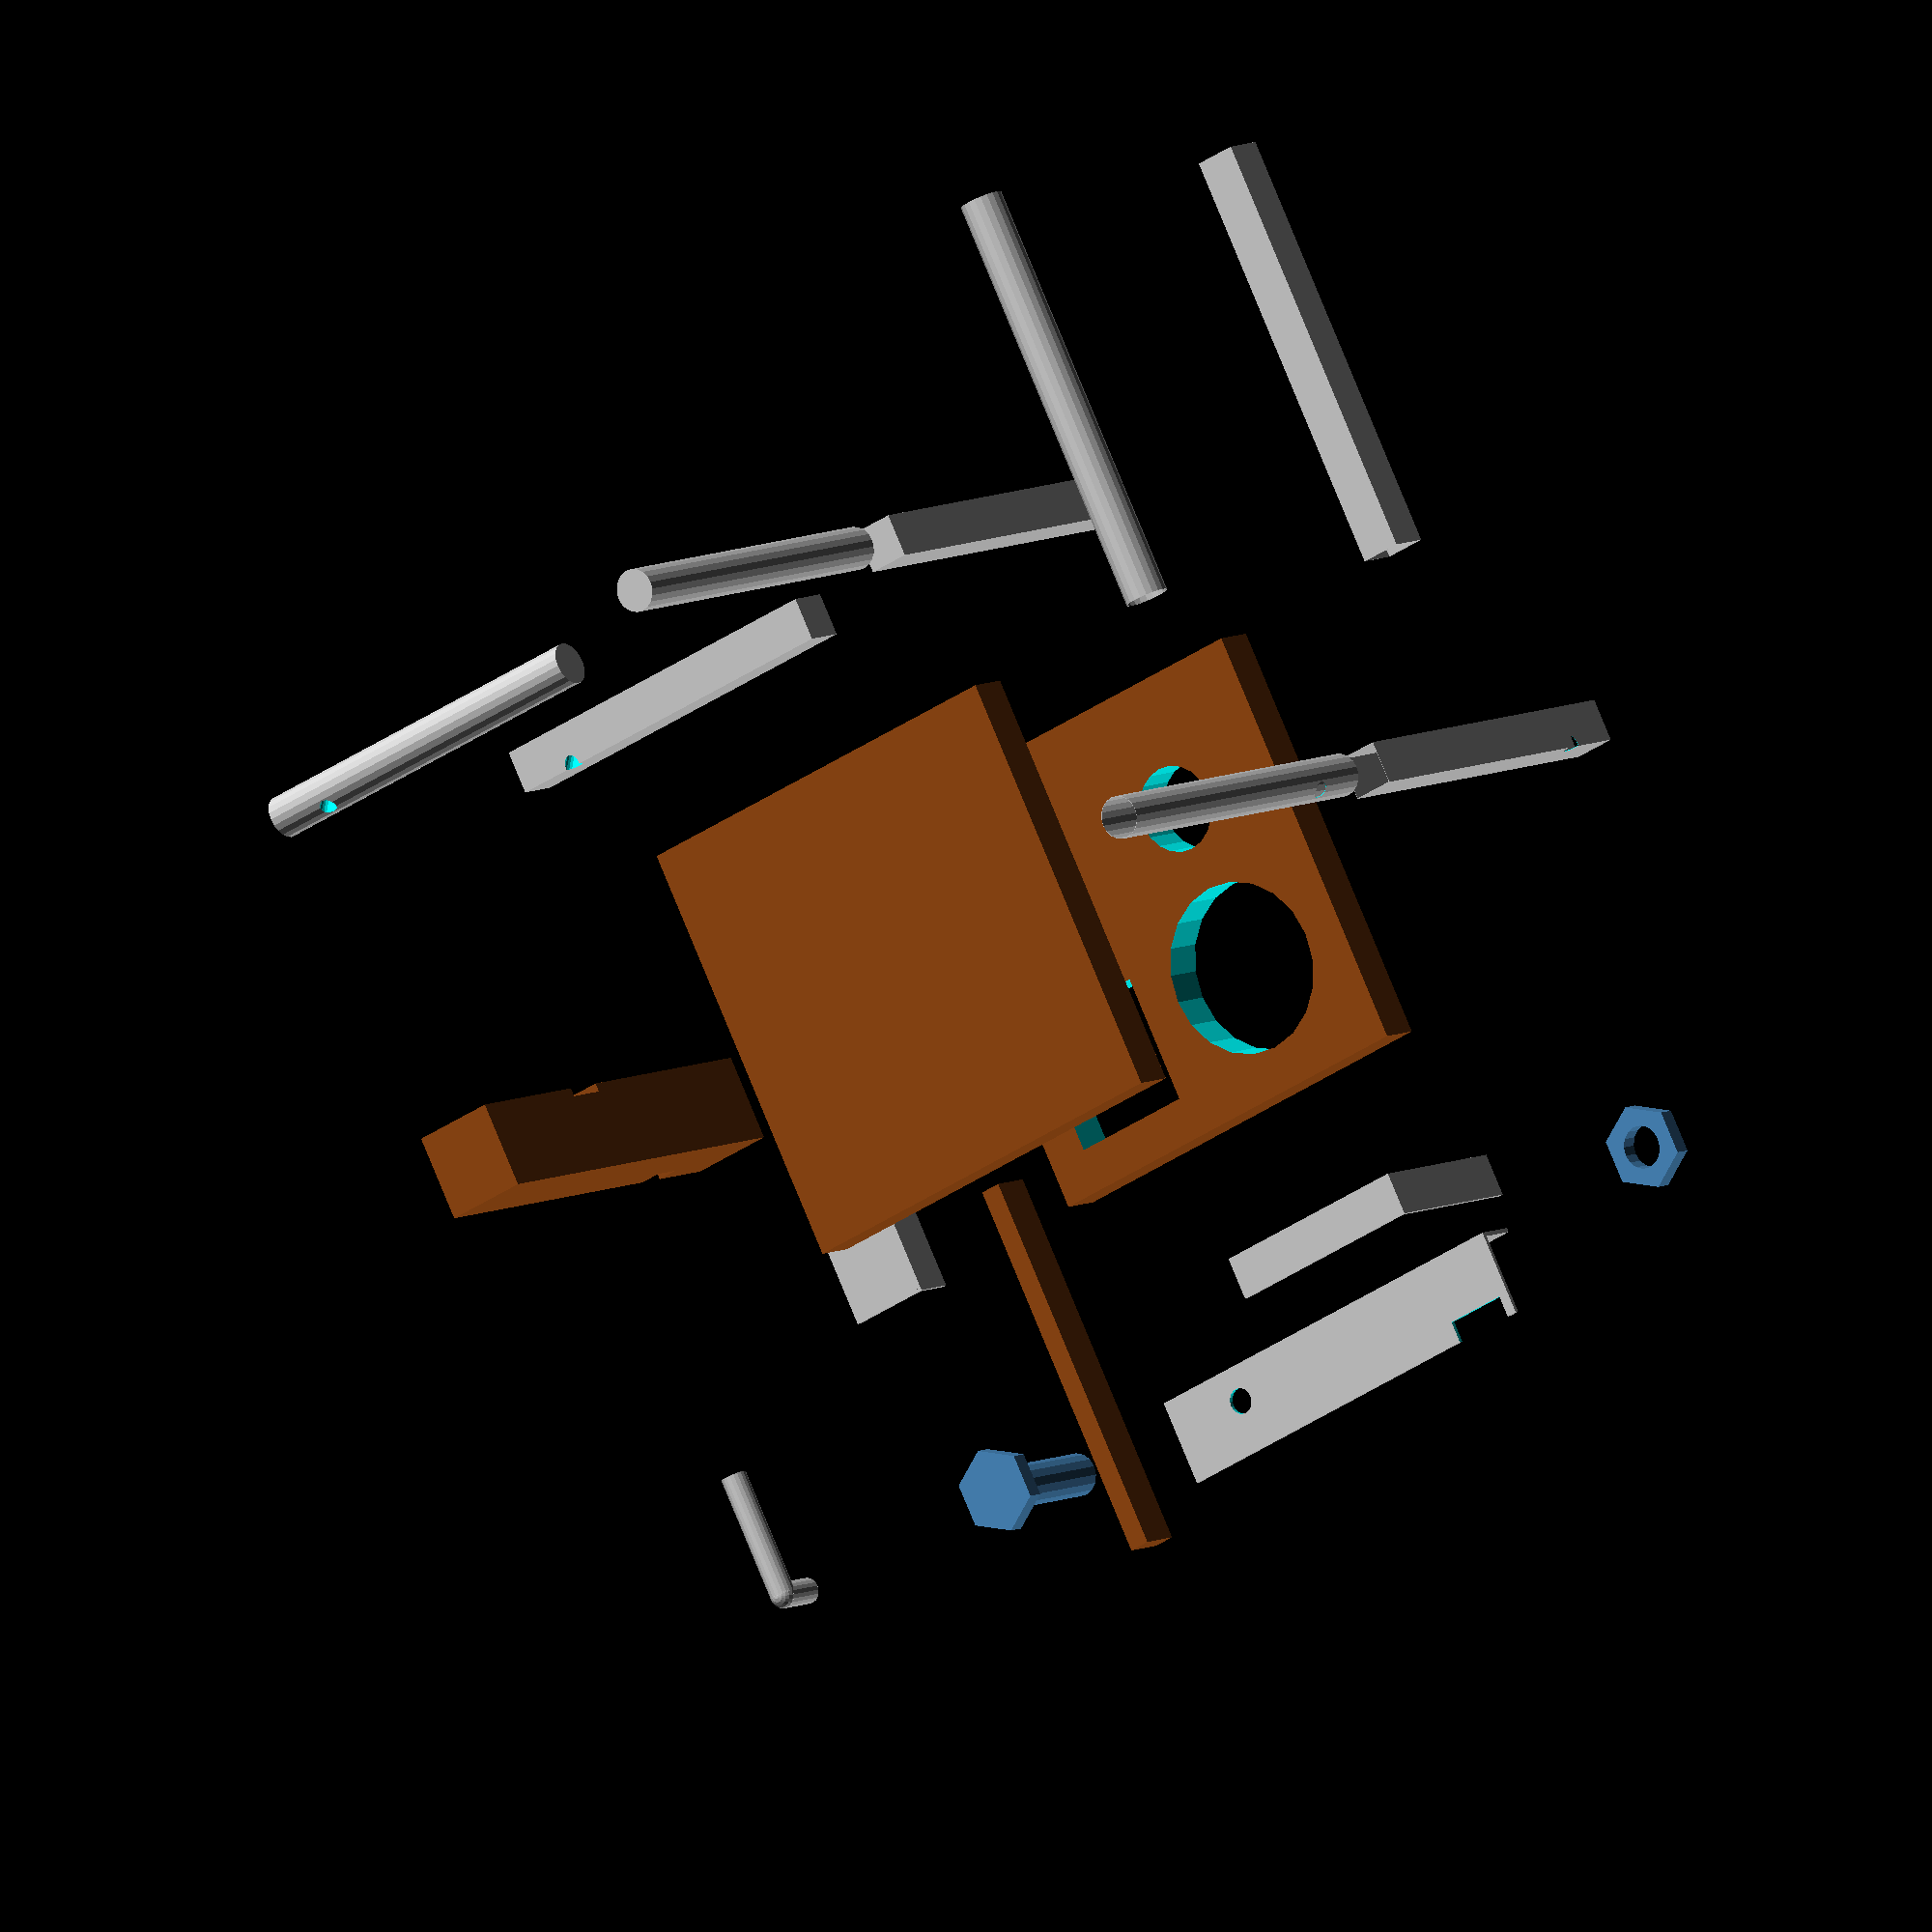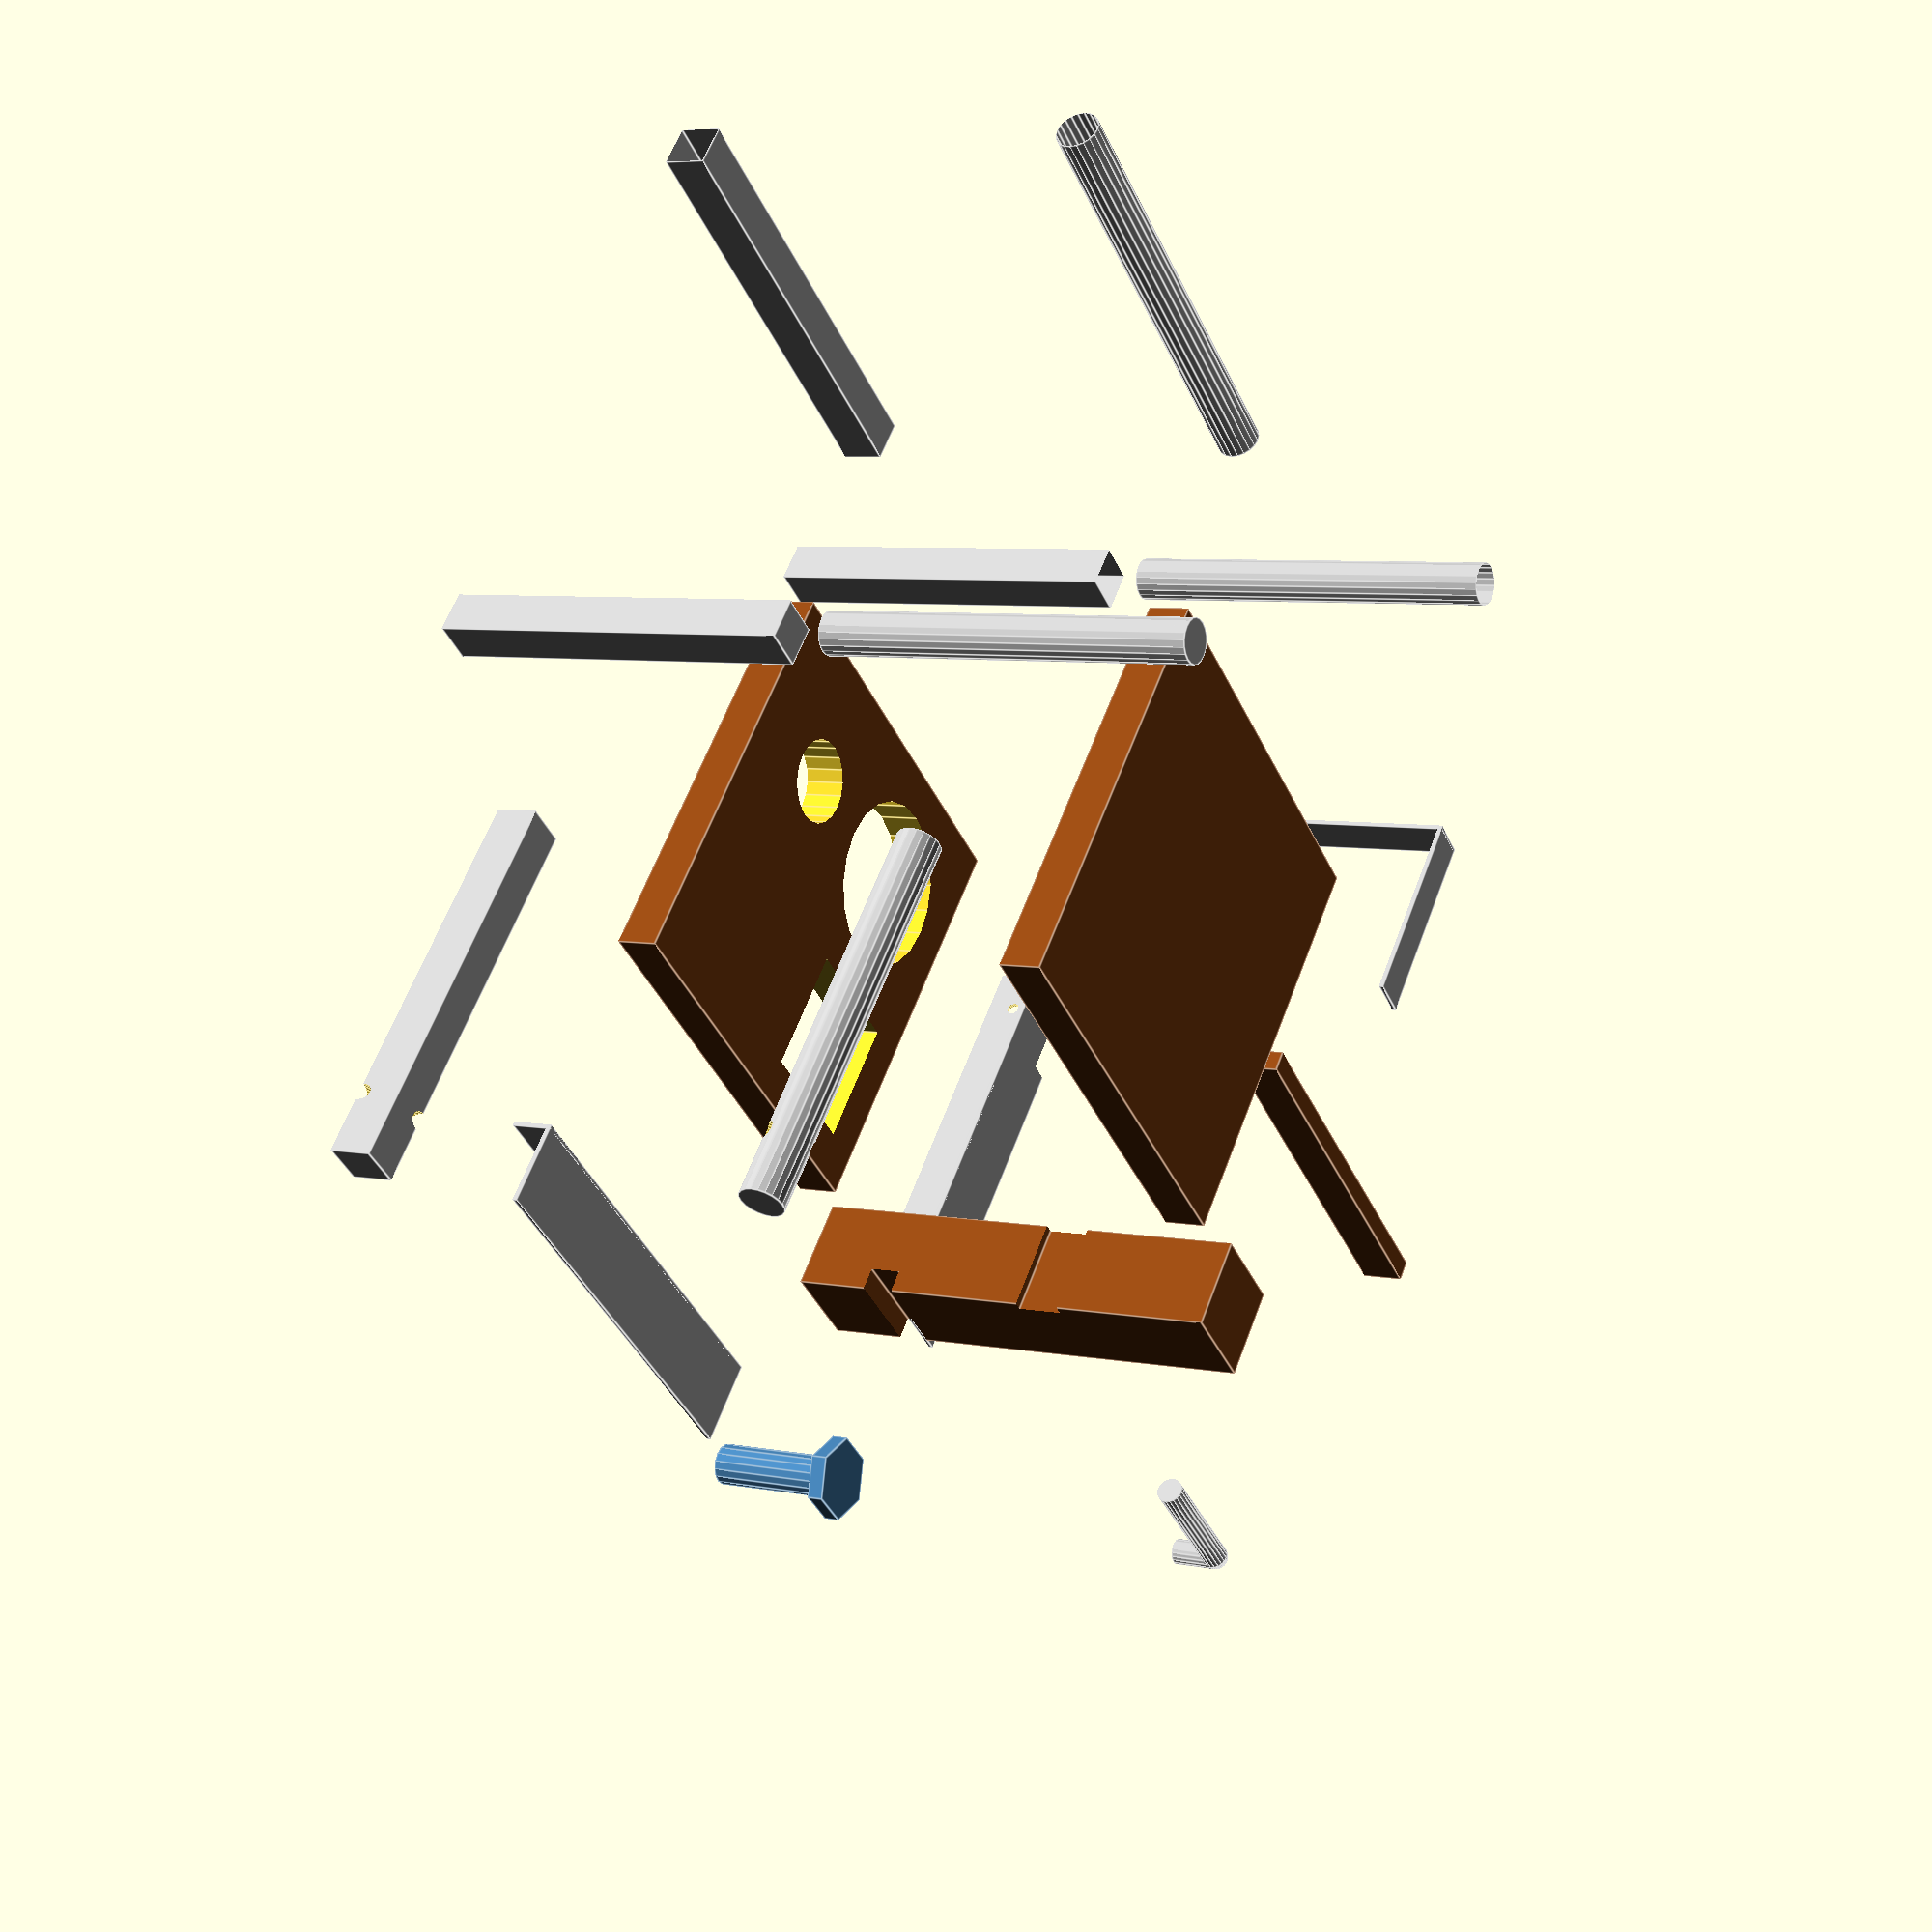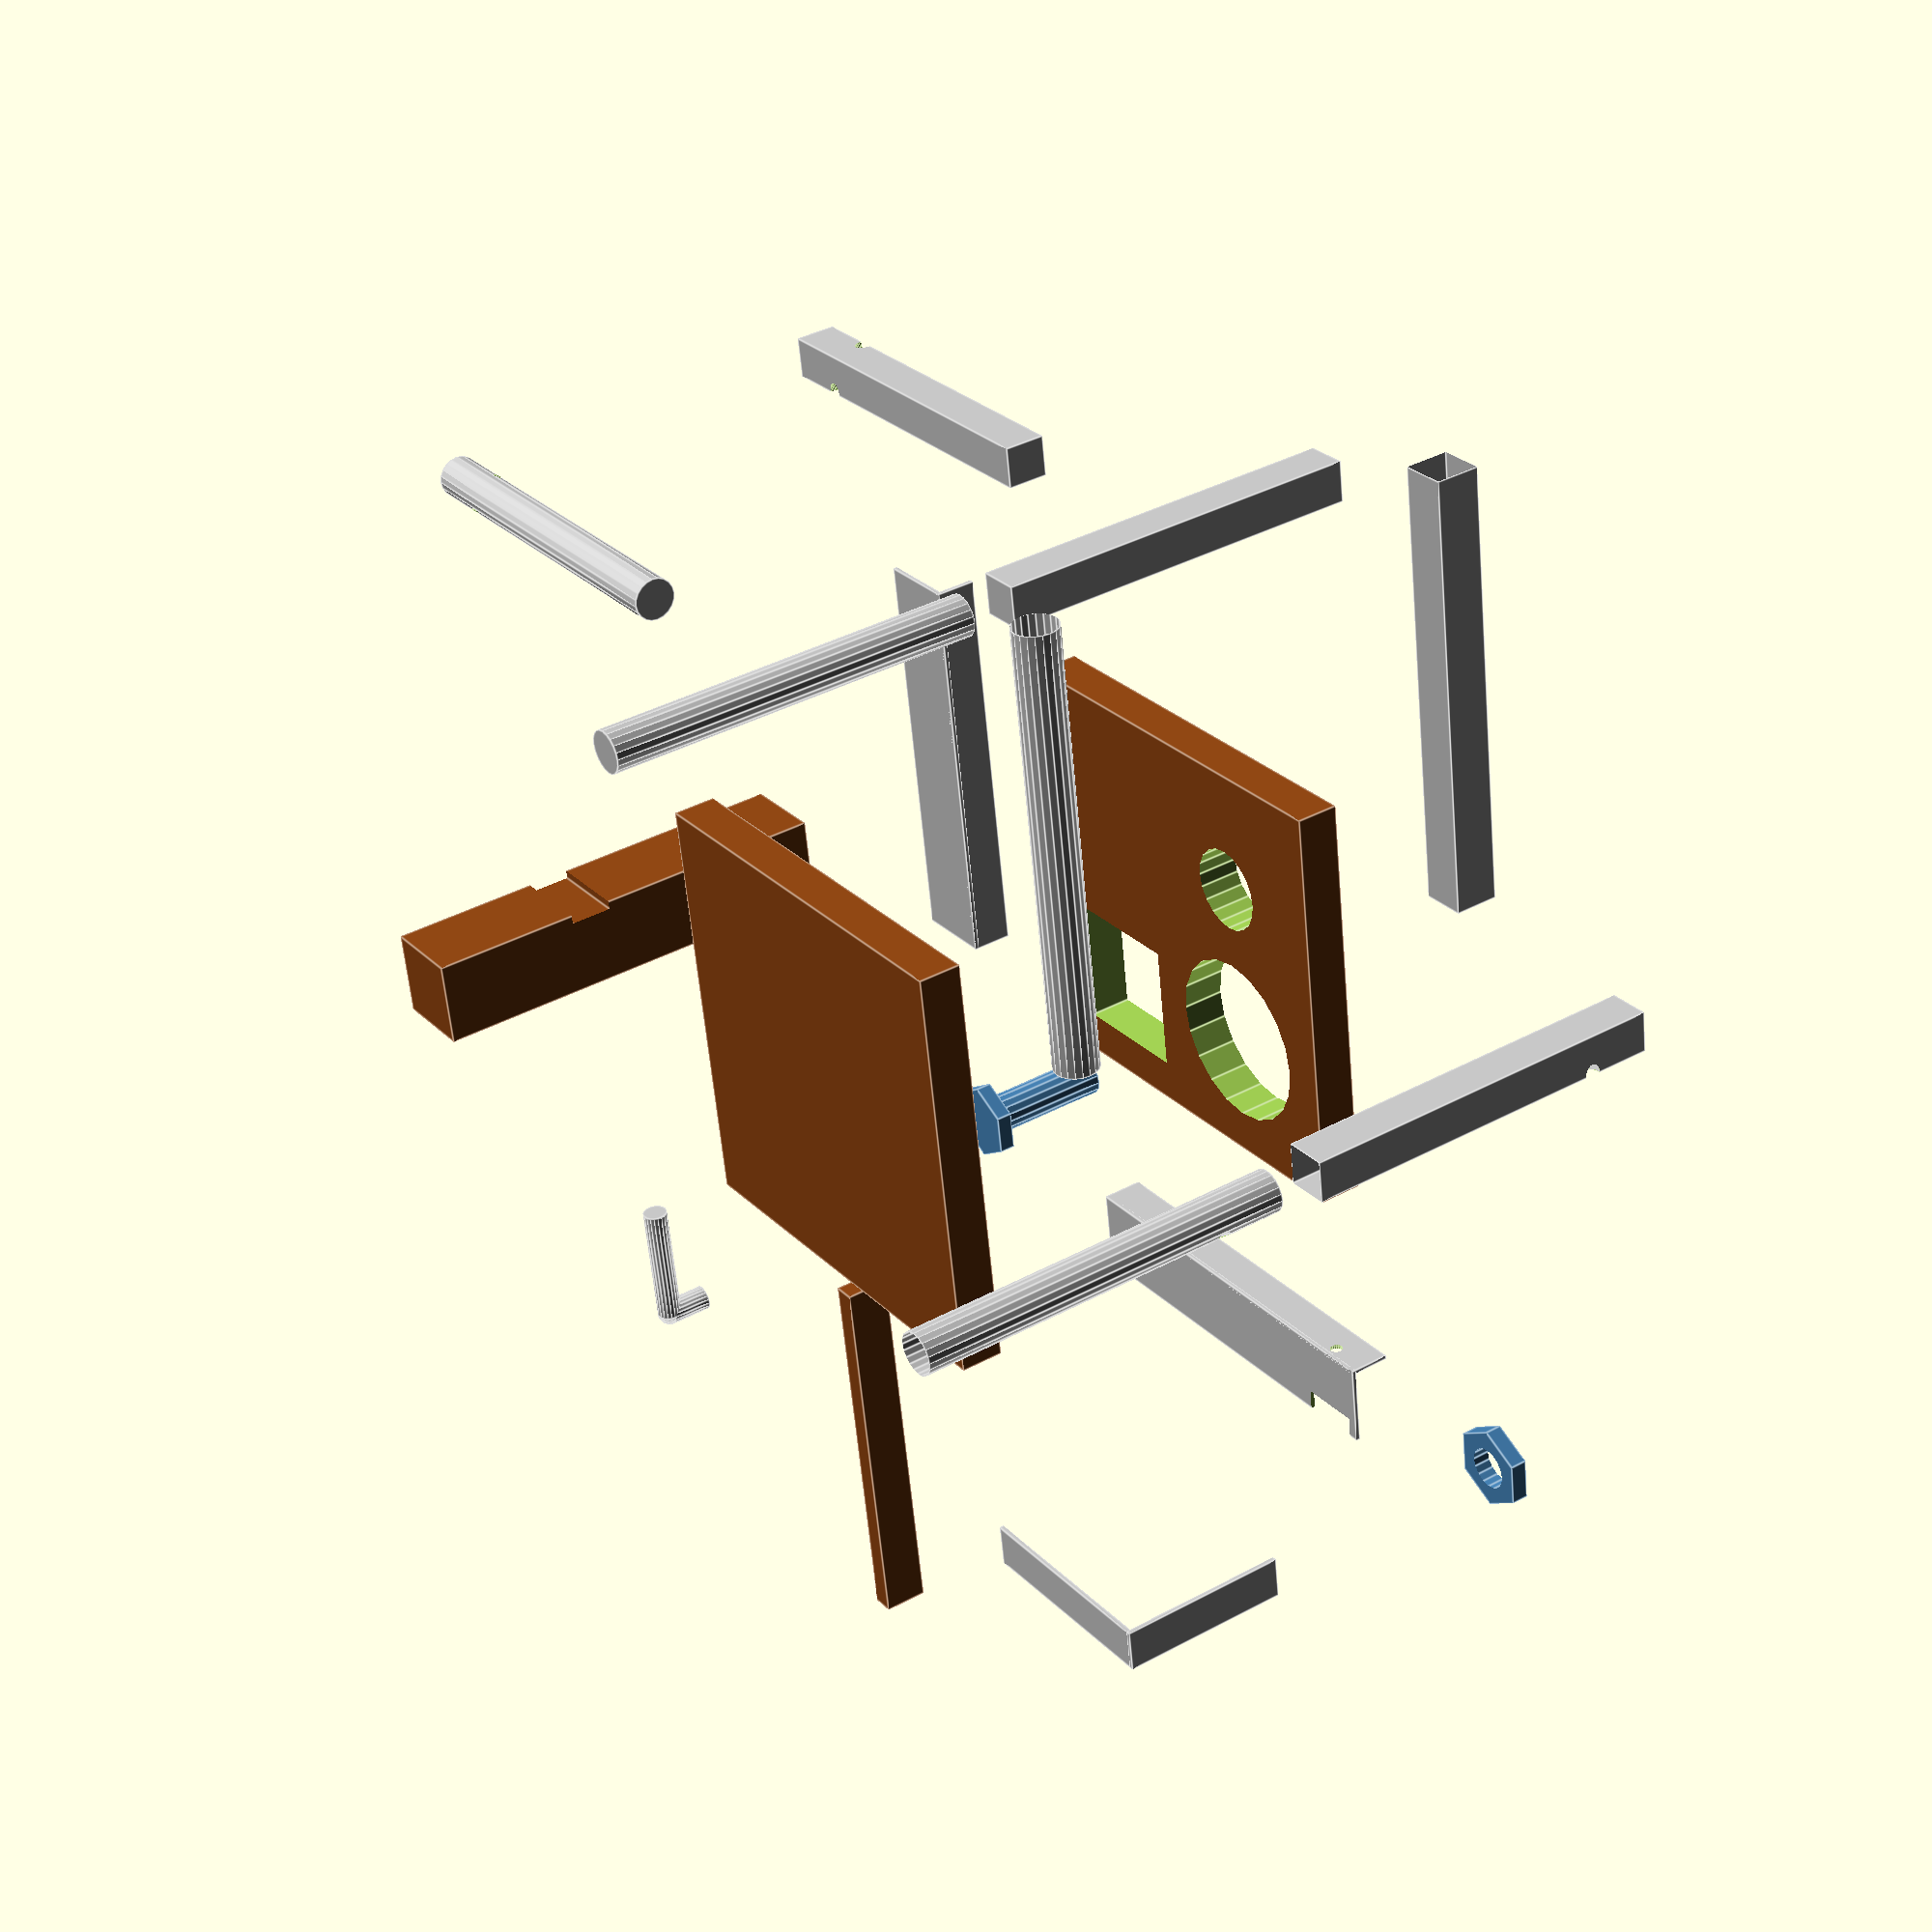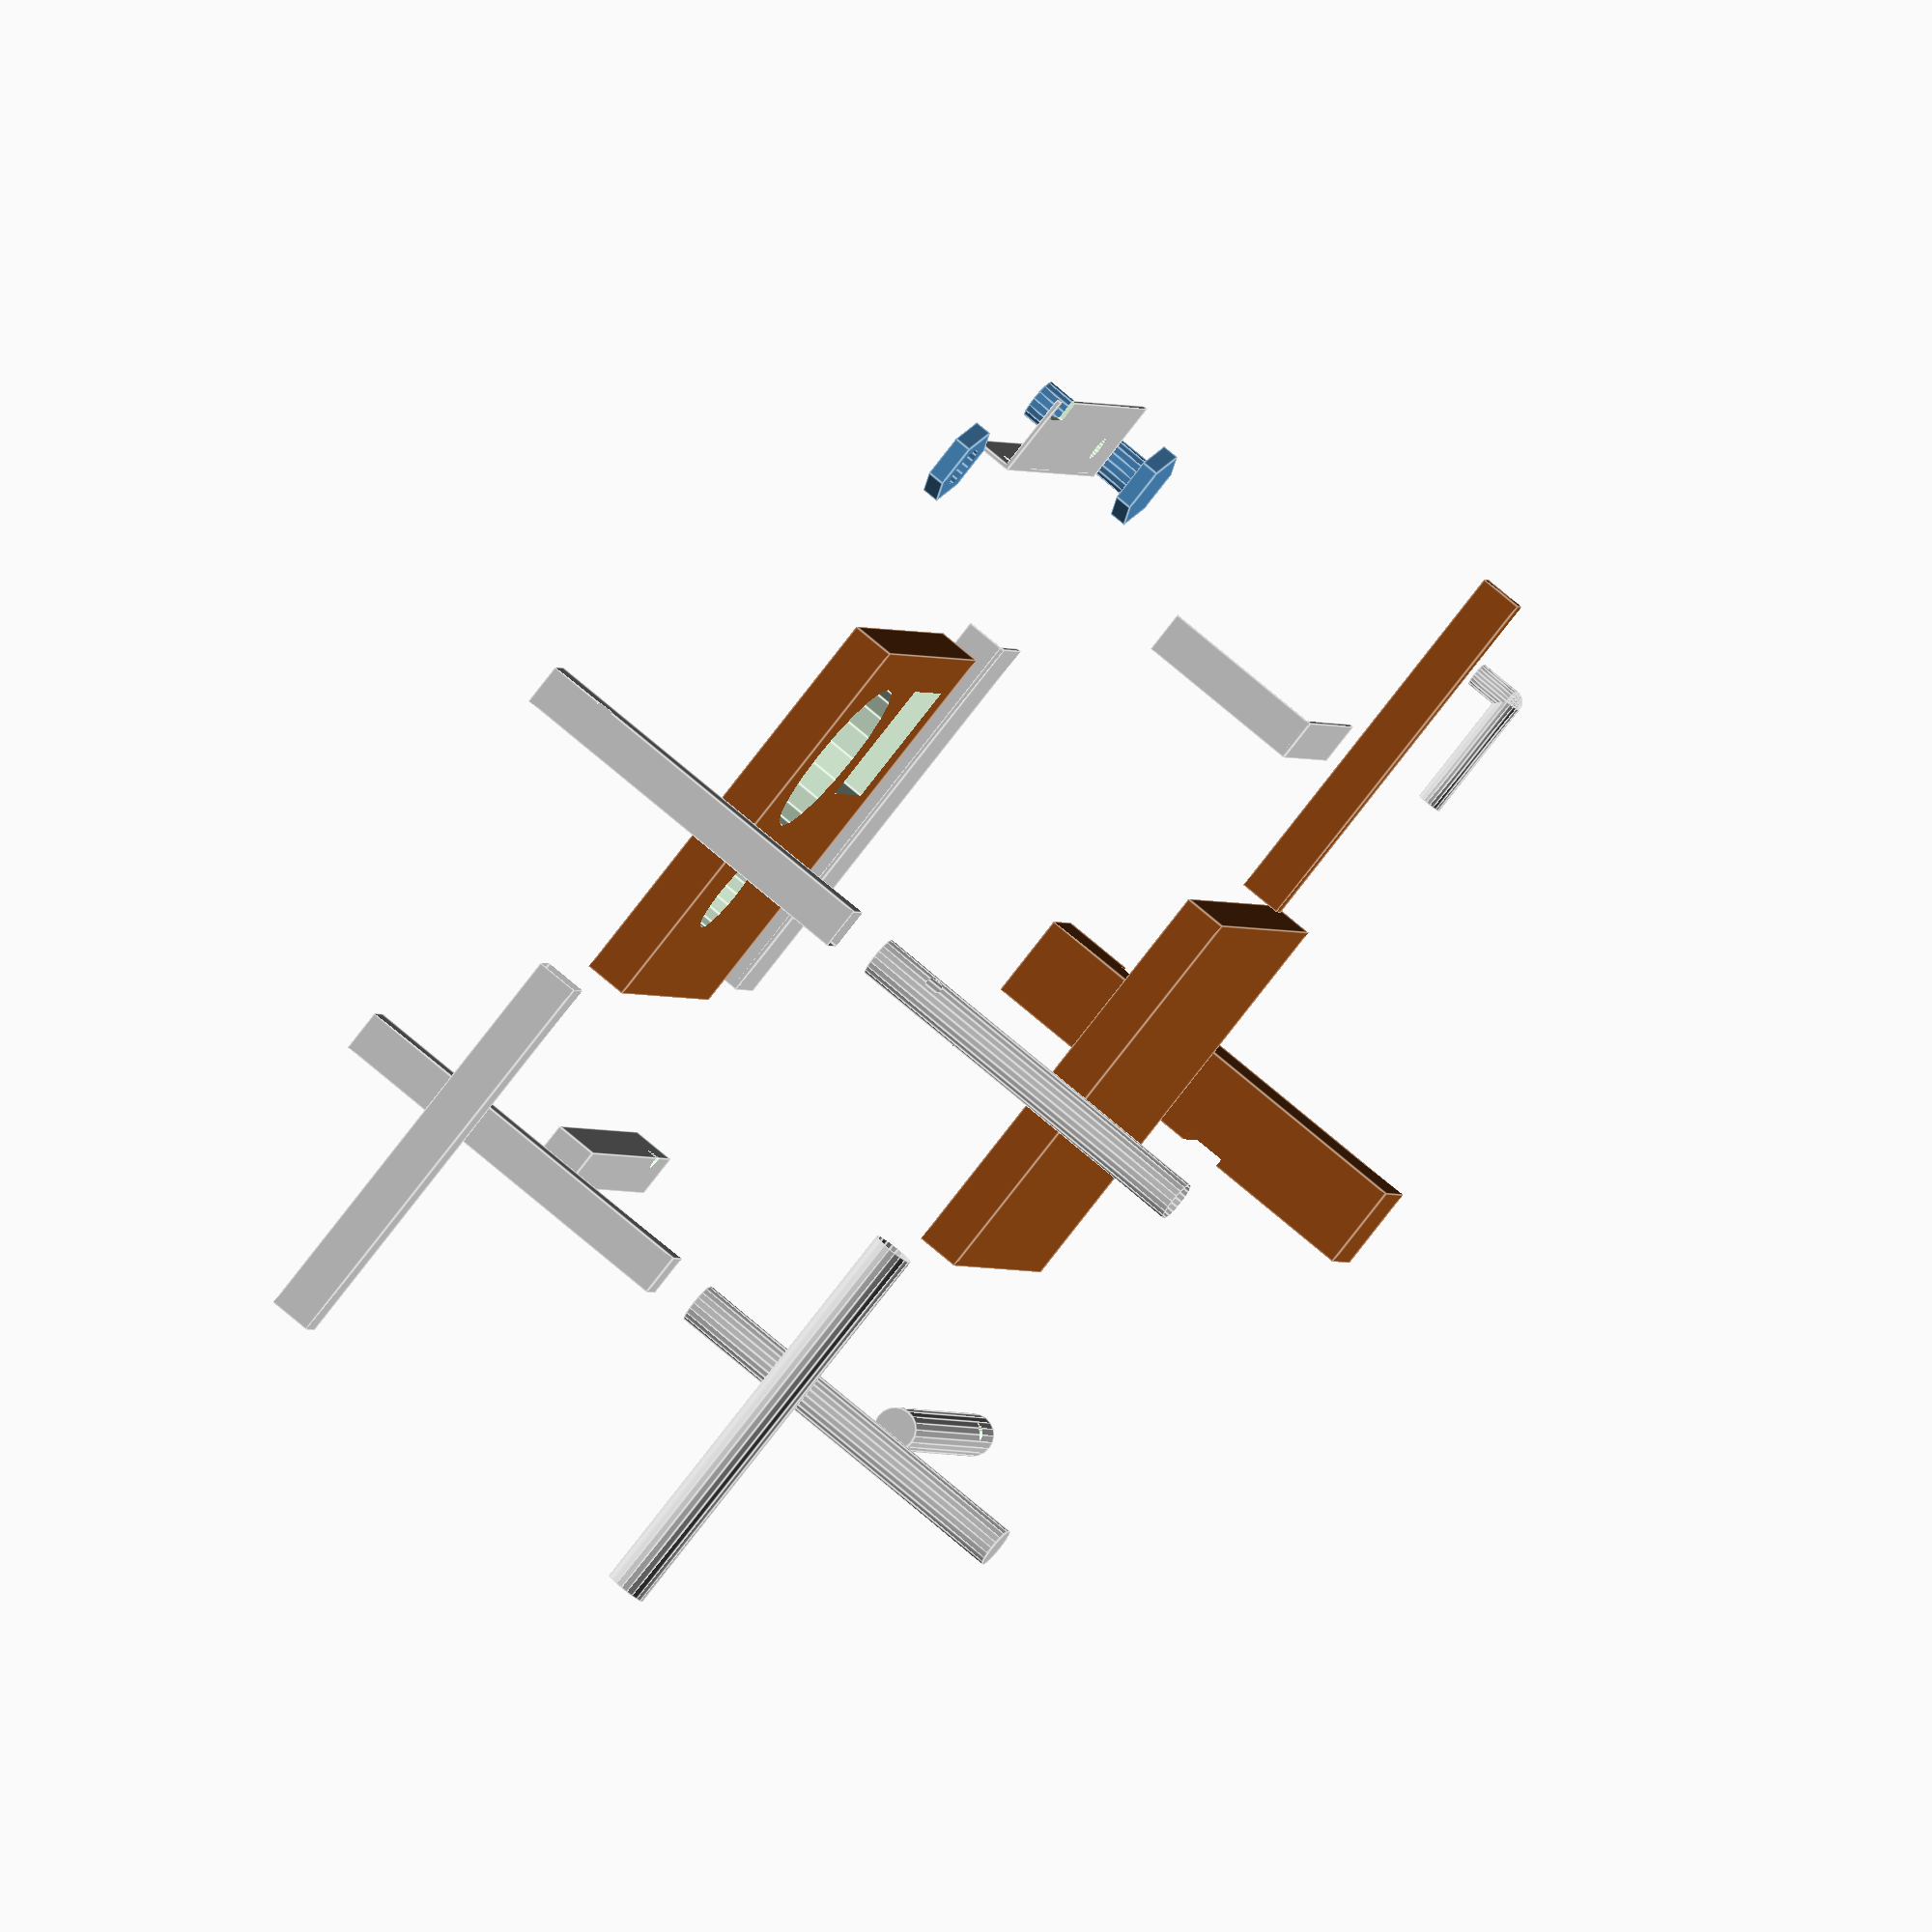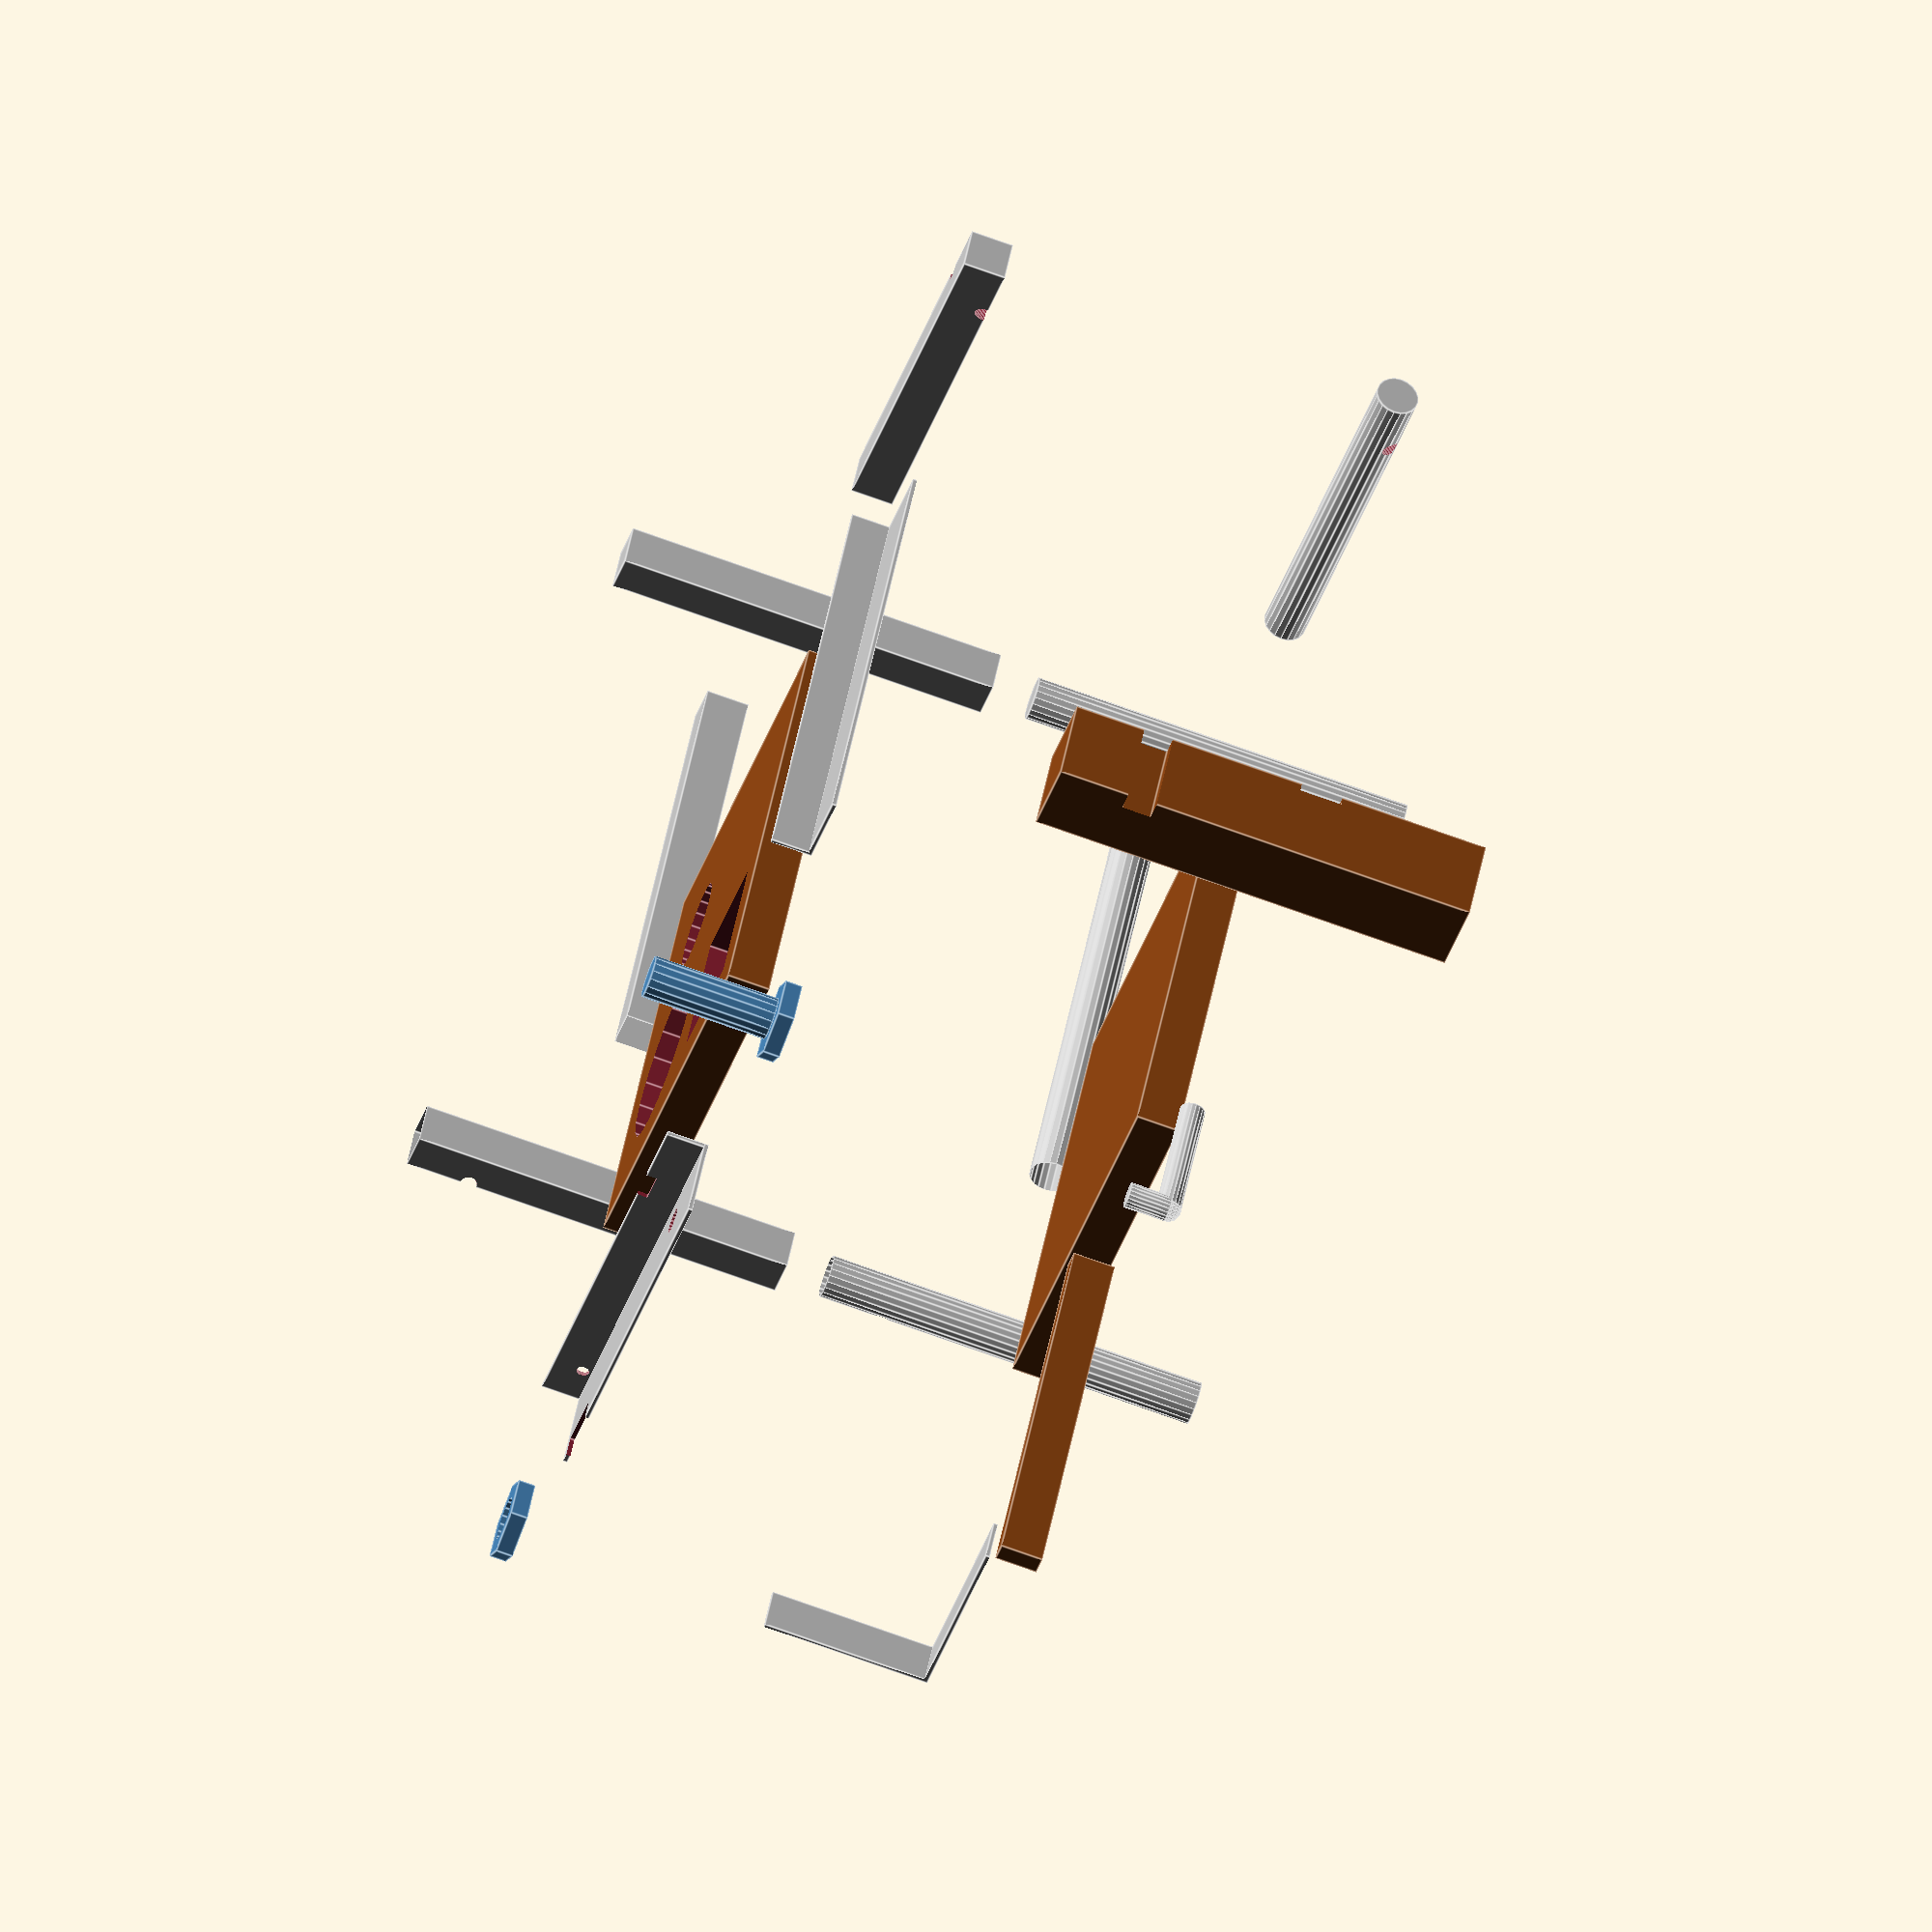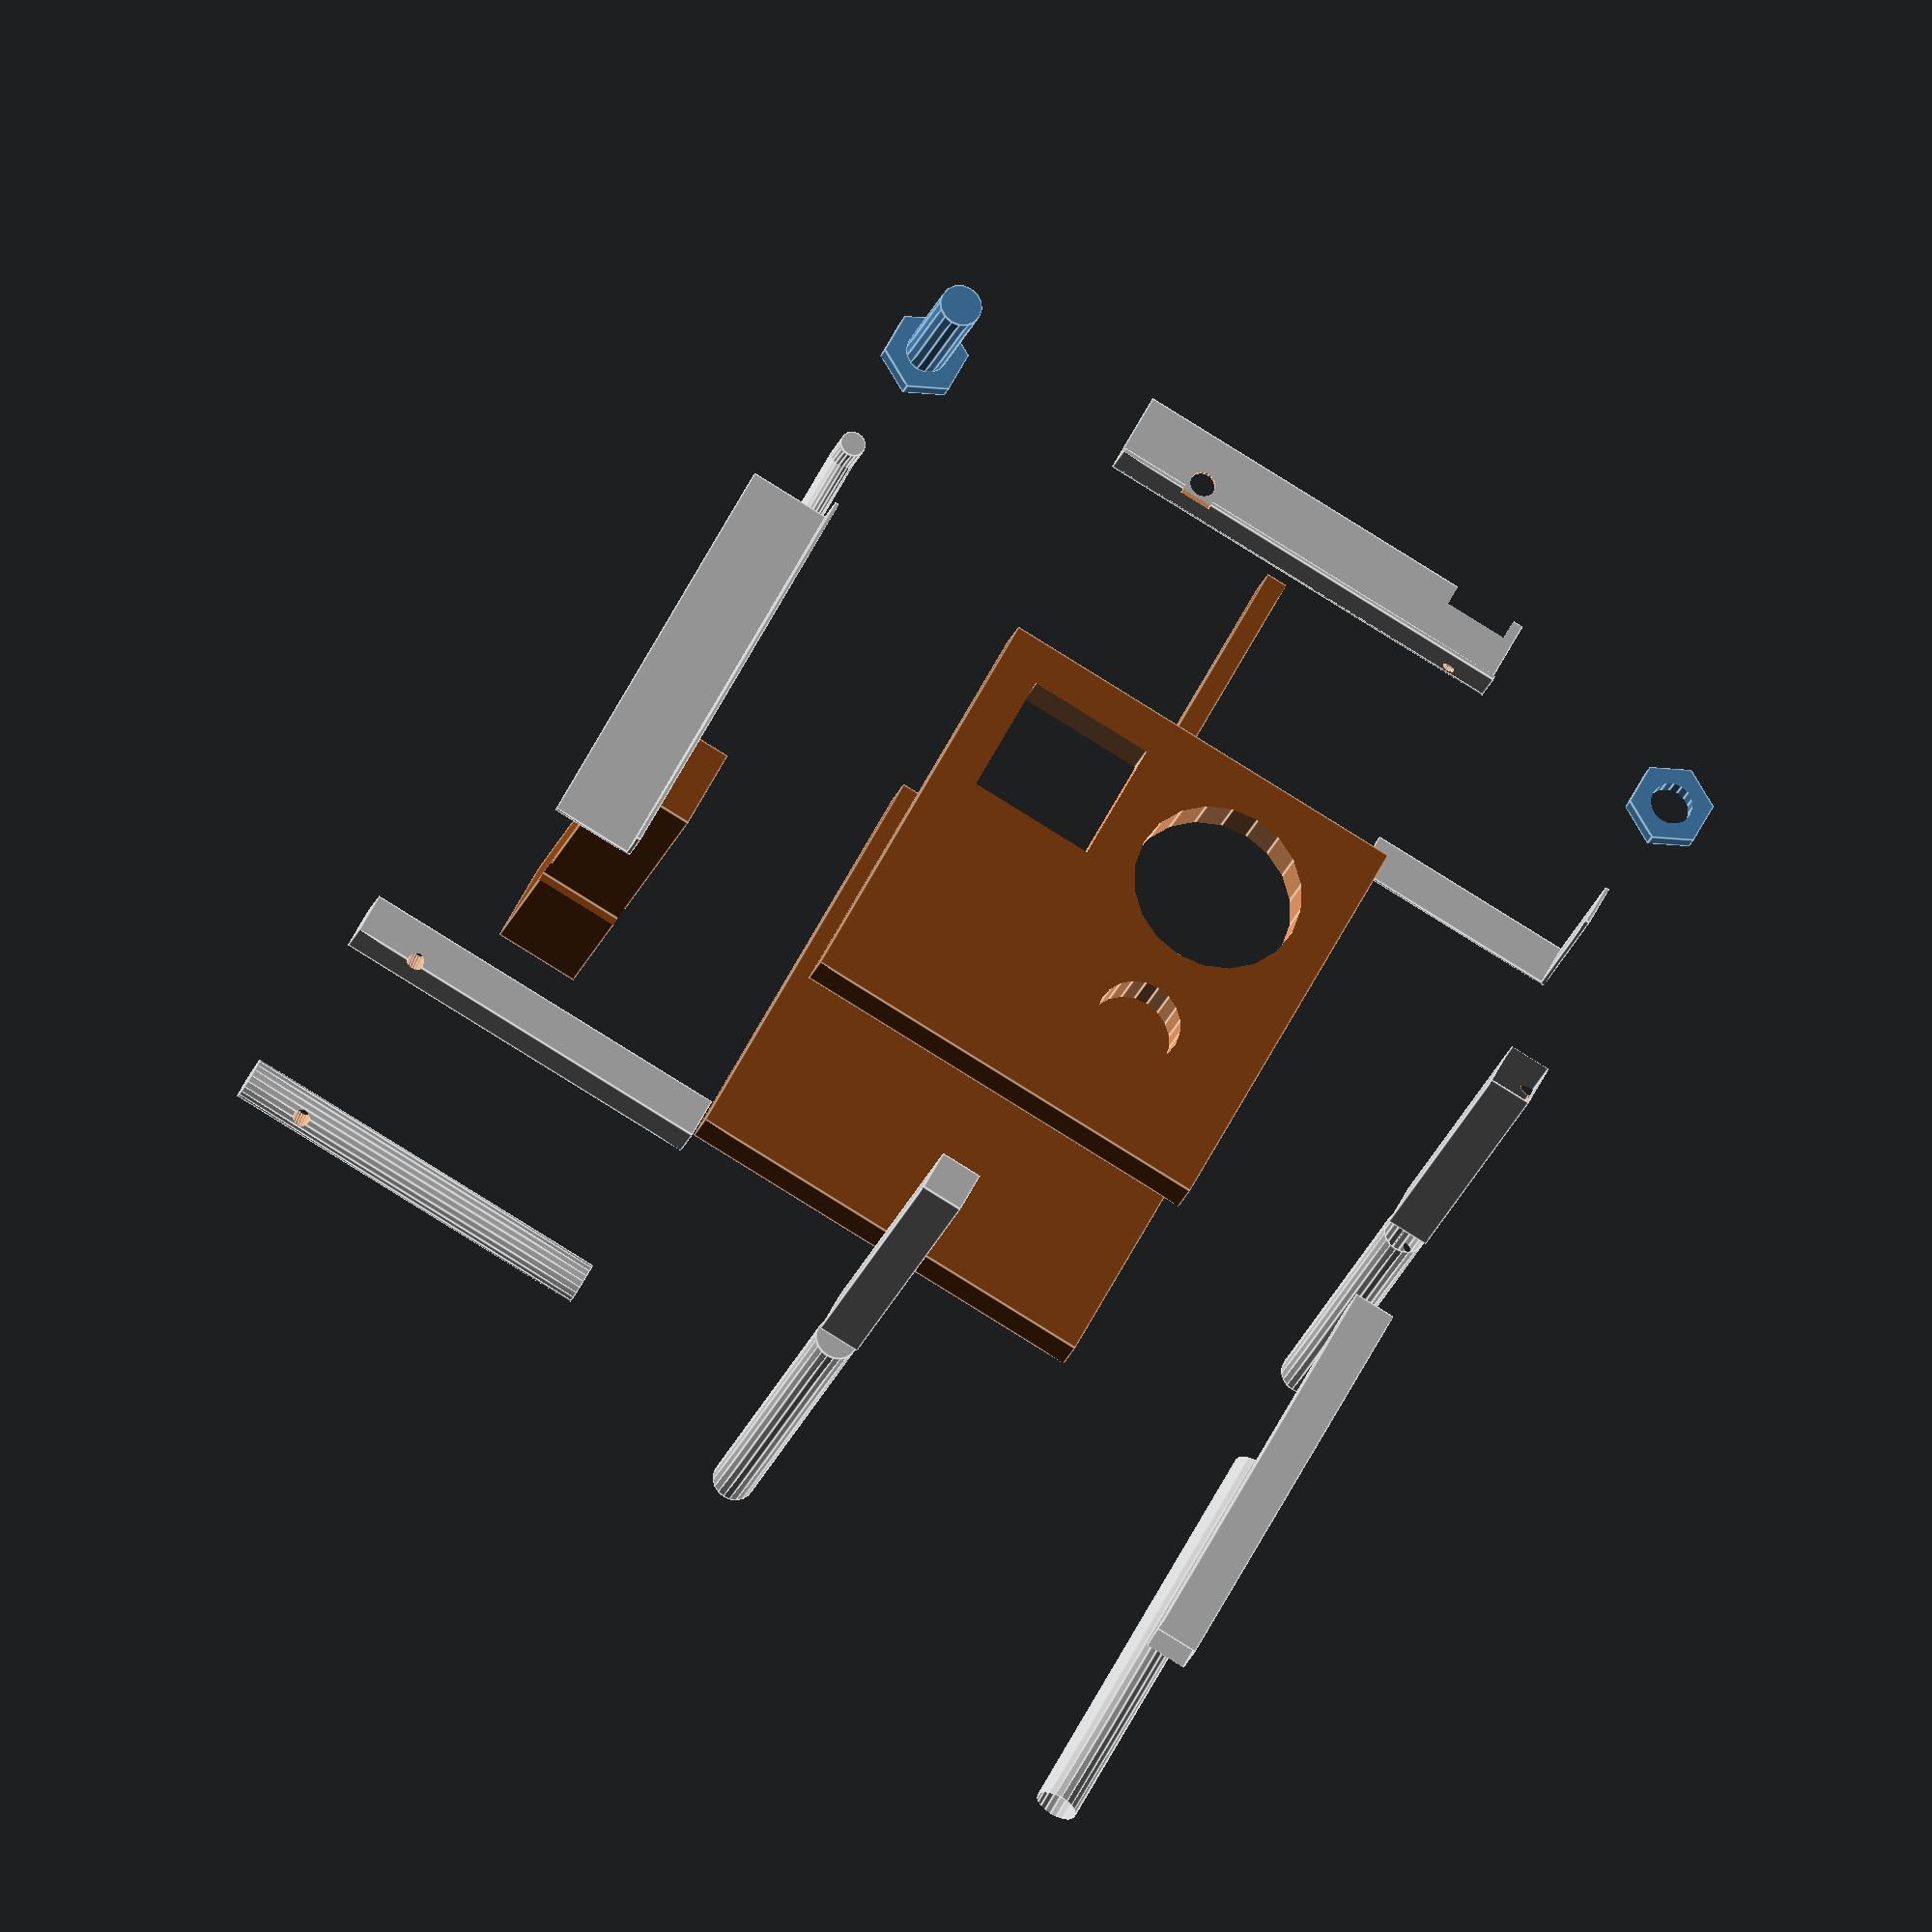
<openscad>
/**
 * \file components.scad
 *
 * This file contains all the base components for the SkiDryer project. There
 * are demos at the end, so when including this file use the "use" include
 * statement and not the "include" one. All functions and variables of the
 * project have the "sd_" prefix.
 */

/**
 * \brief The color used for wood elements
 */
sd_woodColor = "SaddleBrown";

/**
 * \brief The color used for aluminium elements
 */
sd_aluminiumColor = "Silver";

/**
 * \brief The color used for mounting parts (bolts, nuts, ...)
 */
sd_mountingPartsColor = "SteelBlue";

/**
 * \brief Constructs a wooden plane
 *
 * This is simply a cube with the given dimensions which is centered and
 * brown-colored. The plane lies in the xy plane
 * \param size the size of the plane (a vector of three elements, width, height,
 *             thickness)
 */
module sd_woodenPlane(size)
{
	color(sd_woodColor) {
		cube(size, center = true);
	}
}

/**
 * \brief Creates a wooden plane with holes
 *
 * Creates a wooden plane with holes. Holes can be square or round. The holes
 * are made along the z axis
 * \param size the size of the plane (a vector of three elements, width, height,
 *             thickness)
 * \param squareHoles the list of square holes. Each element of the list is a
 *                    list of four elements: [x, y, w, h] where x and y are the
 *                    coordinates of the center of the hole in the frame of
 *                    reference of the plane (with [0, 0, 0] being the center of
 *                    the plane) and w and h are the width (along the x axis)
 *                    and height (along the y axis)
 * \param roundHoles the list of round holes. Each element is the list is a list
 *                   of three elements: [x, y, r] where x and y are the
 *                   coordinates of the center of the hole in the frame of
 *                   reference of the plane (with [0, 0, 0] being the center of
 *                   the plane) and r is the radius of the hole
 */
module sd_woodenPlaneWithHoles(size, squareHoles = [], roundHoles = [])
{
	difference() {
		sd_woodenPlane(size);
		for (sqhole = squareHoles) {
			translate([sqhole[0], sqhole[1], 0]) {
				cube([sqhole[2], sqhole[3], size[2] * 2], center = true);
			}
		}
		for (rhole = roundHoles) {
			translate([rhole[0], rhole[1], 0]) {
				cylinder(h = size[2] * 2, r = rhole[2], center = true, $fn=20);
			}
		}
	}
}

/**
 * \brief Creates a wooden leg
 *
 * This is simply a cube with a square base and a given height which is centered
 * and brown-colored. The leg height is along the z axis. A leg can have grooves
 * along the z axis on a side of a given depth and width
 * \param section the length of the side of the square section of the leg
 * \param height the height of the leg
 * \param grooves a list of grooves to make along the leg. Each groove is a list
 *                of four elements [w, d, p, s] where w is the width of the
 *                groove, d is the depth, p is the position of the center of the
 *                groove along the leg height and s is the side on which the
 *                groove is made (can be one of "x", "-x", "y" or "-y")
 */
module sd_woodenLeg(section, height, grooves)
{
	color(sd_woodColor) {
		difference() {
			cube([section, section, height], center = true);
			for (groove = grooves) {
				if (groove[3] == "x") {
					translate([section / 2, 0, groove[2]]) {
						cube([groove[1] * 2, section * 2, groove[0]], center = true);
					}
				} else if (groove[3] == "-x") {
					translate([-section / 2, 0, groove[2]]) {
						cube([groove[1] * 2, section * 2, groove[0]], center = true);
					}
				} else if (groove[3] == "y") {
					translate([0, section / 2, groove[2]]) {
						cube([section * 2, groove[1] * 2, groove[0]], center = true);
					}
				} else if (groove[3] == "-y") {
					translate([0, -section / 2, groove[2]]) {
						cube([section * 2, groove[1] * 2, groove[0]], center = true);
					}
				} else {
					echo("Wrong axis for groove");
				}
			}
		}
	}
}

/**
 * \brief Creates a wooden stick along the x or y axis
 *
 * Creates a wooden stick along the x or y axis
 * \param height the height of the stick (along the z axis)
 * \param thickness the thickness of the stick
 * \param length the length of the stick
 * \param xAxis if true the stick is created along the x axis, if false along
 *              the y axis
 */
module sd_woodenStick(height, thickness, length, xAxis = true)
{
	color(sd_woodColor) {
		if (xAxis == true) {
			cube([length, thickness, height], center = true);
		} else {
			cube([thickness, length, height], center = true);
		}
	}
}

/**
 * \brief Creates an aluminium rod
 *
 * Creates an aluminium rod along the given axis. The rod has a circular or
 * square section
 * \param length the length of the rod
 * \param sectionSize the diameter of the rod (if it is circular) or the length
 *                    of the side (if it is square)
 * \param section either "round" or "square", respectively for a circular or
 *                square section
 * \param axis the axis along which the rod is created. This is either "x", "y"
 *             or "z"
 */
module sd_filledAluminiumRod(length, sectionSize, section = "round", axis = "x")
{
	color(sd_aluminiumColor) {
		if (section == "round") {
			if (axis == "x") {
				rotate(a = 90, v = [0, 1, 0]) {
					cylinder(h = length, r = sectionSize / 2, center = true, $fn=20);
				}
			} else if (axis == "y") {
				rotate(a = 90, v = [1, 0, 0]) {
					cylinder(h = length, r = sectionSize / 2, center = true, $fn=20);
				}
			} else if (axis == "z") {
				cylinder(h = length, r = sectionSize / 2, center = true, $fn=20);
			} else {
				echo("Wrong axis specification in sd_filledAluminiumRod");
			}
		} else if (section == "square") {
			if (axis == "x") {
				cube([length, sectionSize, sectionSize], center = true);
			} else if (axis == "y") {
				cube([sectionSize, length, sectionSize], center = true);
			} else if (axis == "z") {
				cube([sectionSize, sectionSize, length], center = true);
			} else {
				echo("Wrong axis specification in sd_filledAluminiumRod");
			}
		} else {
			echo("Wrong section specification in sd_filledAluminiumRod");
		}
	}
}

/**
 * \brief Creates an aluminium rod
 *
 * Creates an aluminium rod along the given axis. The rod has a circular or
 * square section and is empty inside
 * \param length the length of the rod
 * \param sectionSize the diameter of the rod (if it is circular) or the length
 *                    of the side (if it is square)
 * \param thickness the thickness of the material of the rod
 * \param section either "round" or "square", respectively for a circular or
 *                square section
 * \param axis the axis along which the rod is created. This is either "x", "y"
 *             or "z"
 */
module sd_emptyAluminiumRod(length, sectionSize, thickness, section = "round", axis = "x")
{
	color(sd_aluminiumColor) {
		if (section == "round") {
			if (axis == "x") {
				rotate(a = 90, v = [0, 1, 0]) {
					difference() {
						cylinder(h = length, r = sectionSize / 2, center = true, $fn=20);
						cylinder(h = length * 2, r = (sectionSize / 2) - thickness, center = true, $fn=20);
					}
				}
			} else if (axis == "y") {
				rotate(a = 90, v = [1, 0, 0]) {
					difference() {
						cylinder(h = length, r = sectionSize / 2, center = true, $fn=20);
						cylinder(h = length * 2, r = (sectionSize / 2) - thickness, center = true, $fn=20);
					}
				}
			} else if (axis == "z") {
				difference() {
					cylinder(h = length, r = sectionSize / 2, center = true, $fn=20);
					cylinder(h = length * 2, r = (sectionSize / 2) - thickness, center = true, $fn=20);
				}
			} else {
				echo("Wrong axis specification in sd_emptyAluminiumRod");
			}
		} else if (section == "square") {
			if (axis == "x") {
				difference() {
					cube([length, sectionSize, sectionSize], center = true);
					cube([length * 2, sectionSize - (thickness * 2), sectionSize - (thickness * 2)], center = true);
				}
			} else if (axis == "y") {
				difference() {
					cube([sectionSize, length, sectionSize], center = true);
					cube([sectionSize - (thickness * 2), length * 2, sectionSize - (thickness * 2)], center = true);
				}
			} else if (axis == "z") {
				difference() {
					cube([sectionSize, sectionSize, length], center = true);
					cube([sectionSize - (thickness * 2), sectionSize - (thickness * 2), length * 2], center = true);
				}
			} else {
				echo("Wrong axis specification in sd_emptyAluminiumRod");
			}
		} else {
			echo("Wrong section specification in sd_emptyAluminiumRod");
		}
	}
}

/**
 * \brief Creates a filled aluminium rod with holes along the length
 *
 * This creates an aluminium rod with round holes
 * \param length the length of the rod
 * \param sectionSize the diameter of the rod (if it is circular) or the length
 *                    of the side (if it is square)
 * \param section either "round" or "square", respectively for a circular or
 *                square section
 * \param axis the axis along which the rod is created. This is either "x", "y"
 *             or "z"
 * \param holes the list of holes. Each hole is a list of three elements
 *              [r, p, a] where r is the radius of the hole, p is the position
 *              along the rod axis (p = 0 means the center of the rod) and a is
 *              the angle around the rod
 */
module sd_filledAluminiumRodWithHoles(length, sectionSize, section = "round", axis = "x", holes = [])
{
	difference() {
		sd_filledAluminiumRod(length, sectionSize, section, axis);
		for (hole = holes) {
			if (axis == "x") {
				rotate(a = hole[2], v = [1, 0, 0]) {
					translate([hole[1], 0, 0]) {
						cylinder(h = sectionSize * 2, r = hole[0], center = true, $fn=20);
					}
				}
			} else if (axis == "y") {
				rotate(a = 90 + hole[2], v = [0, 1, 0]) {
					translate([0, hole[1], 0]) {
						cylinder(h = sectionSize * 2, r = hole[0], center = true, $fn=20);
					}
				}
			} else if (axis == "z") {
				rotate(a = 90, v = [1, 0, 0]) {
					rotate(a = hole[2], v = [0, 1, 0]) {
						translate([0, hole[1], 0]) {
							cylinder(h = sectionSize * 2, r = hole[0], center = true, $fn=20);
						}
					}
				}
			} else {
				echo("Wrong axis specification");
			}
		}
	}
}

/**
 * \brief Creates an empty aluminium rod with holes along the length
 *
 * This creates an empty aluminium rod with round holes
 * \param length the length of the rod
 * \param sectionSize the diameter of the rod (if it is circular) or the length
 *                    of the side (if it is square)
 * \param thickness the thickness of the material of the rod
 * \param section either "round" or "square", respectively for a circular or
 *                square section
 * \param thickness the thickness of the material of the rod
 * \param axis the axis along which the rod is created. This is either "x", "y"
 *             or "z"
 * \param holes the list of holes. Each hole is a list of four elements
 *              [r, p, a, t] where r is the radius of the hole, p is the
 *              position along the rod axis (p = 0 means the center of the rod),
 *              a is the angle around the rod and t is either true or false: if
 *              true the hole is across the whole rod (i.e. there are two
 *              holes on th eopposite sides of the rod), otherwise only one hole
 *              is done
 */
module sd_emptyAluminiumRodWithHoles(length, sectionSize, thickness, section = "round", axis = "x", holes = [])
{
	difference() {
		sd_emptyAluminiumRod(length, sectionSize, thickness, section, axis);
		for (hole = holes) {
			if (axis == "x") {
				rotate(a = hole[2], v = [1, 0, 0]) {
					translate([hole[1], 0, ((hole[3] == true) ? 0 : sectionSize / 2)]) {
						cylinder(h = ((hole[3] == true) ? sectionSize * 2 : sectionSize), r = hole[0], center = true, $fn=20);
					}
				}
			} else if (axis == "y") {
				rotate(a = 90 + hole[2], v = [0, 1, 0]) {
					translate([0, hole[1], ((hole[3] == true) ? 0 : sectionSize / 2)]) {
						cylinder(h = ((hole[3] == true) ? sectionSize * 2 : sectionSize), r = hole[0], center = true, $fn=20);
					}
				}
			} else if (axis == "z") {
				rotate(a = 90, v = [1, 0, 0]) {
					rotate(a = hole[2], v = [0, 1, 0]) {
						translate([0, hole[1], ((hole[3] == true) ? 0 : sectionSize / 2)]) {
							cylinder(h = ((hole[3] == true) ? sectionSize * 2 : sectionSize), r = hole[0], center = true, $fn=20);
						}
					}
				}
			} else {
				echo("Wrong axis specification");
			}
		}
	}
}

/**
 * \brief Constructs a simple angular support of aluminium
 *
 * The first side is on the xy plane towards the positive y, the other on the
 * xz plane towards the positive z. The origin is
 * in the center of the intersection of the two sides
 * \param l1 the length of the first side of the support
 * \param l2 the length of the second side of the support
 * \param thickness the thickness of the support
 * \param depth the depth of the support
 */
module sd_aluminiumAngularSupport(l1, l2, thickness, depth)
{
	color(sd_aluminiumColor) {
		union() {
			translate([0, (l1 - thickness) / 2, 0]) {
				cube([depth, l1, thickness], center = true);
			}
			translate([0, 0, (l2 - thickness) / 2]) {
				cube([depth, thickness, l2], center = true);
			}
		}
	}
}

/**
 * \brief Constructs an aluminium hook
 *
 * The hook can be though of as a small aluminium rod bent at 90° angle on one
 * side
 * \param length the length of the rod from the non-bent tip to the center of
 *               the bending
 * \param hookLength the length of the bent part of the rod from the center of
 *                   the bending to the tip
 * \param radius the radius of the aluminium rod
 */
module sd_aluminiumHook(length, hookLength, radius)
{
	union() {
		sd_filledAluminiumRod(length, radius * 2, "round", "x");
		// At the bending we put a quarted of a sphere
		translate([length / 2, 0, 0]) {
			color(sd_aluminiumColor) {
				sphere(r = radius, $fn = 20);
			}
		}
		translate([length / 2, 0, hookLength / 2]) {
			sd_filledAluminiumRod(hookLength, radius * 2, "round", "z");
		}
	}
}

/**
 * \brief Creates an aluminium l beam
 *
 * Creates an aluminium l beam along the given axis. The origin of the frame of
 * reference of the l bema if in the center along the external junction of the
 * two sides. Which is side1 and side2 depends on the axis:
 * 	- if axis is "x", side1 is on the xz plane and side2 on the xy plane;
 * 	- if axis is "y", side1 is on the yz plane and side2 on the xy plane;
 * 	- if axis is "z", side1 is on the xz plane and side2 on the yz plane.
 * \param length the length of the l beam
 * \param side1 the external dimension of the first side of the l beam
 * \param side2 the external dimension of the second side of the l beam
 * \param thickness the thickness of the material of the l beam
 * \param axis the axis along which the l beam is created. This is either "x",
 *             "y" or "z"
 */
module sd_aluminiumLBeam(length, side1, side2, thickness, axis = "x")
{
	color(sd_aluminiumColor) {
		if (axis == "x") {
			union() {
				translate([0, thickness / 2, side1 / 2]) {
					cube([length, thickness, side1], center = true);
				}
				translate([0, side2 / 2, thickness / 2]) {
					cube([length, side2, thickness], center = true);
				}
			}
		} else if (axis == "y") {
			union() {
				translate([thickness / 2, 0, side1 / 2]) {
					cube([thickness, length, side1], center = true);
				}
				translate([side2 / 2, 0, thickness / 2]) {
					cube([side2, length, thickness], center = true);
				}
			}
		} else if (axis == "z") {
			union() {
				translate([side1 / 2, thickness / 2, 0]) {
					cube([side1, thickness, length], center = true);
				}
				translate([thickness / 2, side2 / 2, 0]) {
					cube([thickness, side2, length], center = true);
				}
			}
		} else {
			echo("Wrong axis specification in sd_aluminiumLBeam");
		}
	}
}

/**
 * \brief Creates an aluminium l beam with holes and cuts
 *
 * Creates an aluminium l beam along the given axis, as the sd_aluminiumLBeam
 * modules. It is also possible to specify the position of round holes and
 * rectangular cuts along one side
 * \param length the length of the l beam
 * \param side1 the external dimension of the first side of the l beam
 * \param side2 the external dimension of the second side of the l beam
 * \param thickness the thickness of the material of the l beam
 * \param axis the axis along which the l beam is created. This is either "x",
 *             "y" or "z"
 * \param holes the list of holes. Each element in the list is a list of four
 *              elements: [s, x, y, r] where s is either 1 or 2 to indicate that
 *              the hole is on the first or second side, respectively, x and y
 *              are the coordinates of the center of the hole in the frame of
 *              reference of the given side (the x axis is parallel to the l
 *              beam main axis, y is perpendicular to x and lies on the side
 *              external face and the origin is in the center of the side
 *              external face) and r is the radius of the hole
 * \param cuts the list of cuts. Each element in the list is a list of four
 *             elements: [s, p, d, w] where s is either 1 or 2 to indicate that
 *             the cut is on the first or second side, respectively, p is the
 *             position of the center of the cut along the main axis, d is the
 *             depth of the cut and w is the width of the cut
 */
module sd_aluminiumLBeamWithHolesAndCuts(length, side1, side2, thickness, axis = "x", holes = [], cuts = [])
{
	difference() {
		sd_aluminiumLBeam(length, side1, side2, thickness, axis);
		for (hole = holes) {
			if (hole[0] == 1) {
				if (axis == "x") {
					rotate(a = 90, v = [1, 0, 0]) {
						translate([hole[1], hole[2] + side1 / 2, -thickness / 2]) {
							cylinder(h = thickness * 2, r = hole[3], center = true, $fn=20);
						}
					}
				} else if (axis == "y") {
					rotate(a = 90, v = [0, 1, 0]) {
						translate([-hole[2] - side1 / 2, hole[1], thickness / 2]) {
							cylinder(h = thickness * 2, r = hole[3], center = true, $fn=20);
						}
					}
				} else if (axis == "z") {
					rotate(a = 90, v = [1, 0, 0]) {
						translate([hole[2] + side1 / 2, hole[1], -thickness / 2]) {
							cylinder(h = thickness * 2, r = hole[3], center = true, $fn=20);
						}
					}
				} else {
					echo("Wrong axis specification in sd_aluminiumLBeamWithHolesAndCuts");
				}
			} else if (hole[0] == 2) {
				if (axis == "x") {
					translate([hole[1], hole[2] + side2 / 2, thickness / 2]) {
						cylinder(h = thickness * 2, r = hole[3], center = true, $fn=20);
					}
				} else if (axis == "y") {
					translate([hole[2] + side2 / 2, hole[1], thickness / 2]) {
						cylinder(h = thickness * 2, r = hole[3], center = true, $fn=20);
					}
				} else if (axis == "z") {
					rotate(a = 90, v = [0, 1, 0]) {
						translate([-hole[1], hole[2] + side2 / 2, thickness / 2]) {
							cylinder(h = thickness * 2, r = hole[3], center = true, $fn=20);
						}
					}
				} else {
					echo("Wrong axis specification in sd_aluminiumLBeamWithHolesAndCuts");
				}
			} else {
				echo("Wrong hole side specification in sd_aluminiumLBeamWithHolesAndCuts");
			}
		}
		for (cut = cuts) {
			if (cut[0] == 1) {
				if (axis == "x") {
					translate([cut[1], thickness / 2, side1]) {
						cube([cut[3], thickness * 2, cut[2] * 2], center = true);
					}
				} else if (axis == "y") {
					translate([thickness / 2, cut[1], side1]) {
						cube([thickness * 2, cut[3], cut[2] * 2], center = true);
					}
				} else if (axis == "z") {
					translate([side1, thickness / 2, cut[1]]) {
						cube([cut[2] * 2, thickness * 2, cut[3]], center = true);
					}
				} else {
					echo("Wrong axis specification in sd_aluminiumLBeamWithHolesAndCuts");
				}
			} else if (cut[0] == 2) {
				if (axis == "x") {
					translate([cut[1], side2, thickness / 2]) {
						cube([cut[3], cut[2] * 2, thickness * 2], center = true);
					}
				} else if (axis == "y") {
					translate([side2, cut[1], thickness / 2]) {
						cube([cut[2] * 2, cut[3], thickness * 2], center = true);
					}
				} else if (axis == "z") {
					translate([thickness / 2, side2, cut[1]]) {
						cube([thickness * 2, cut[2] * 2, cut[3]], center = true);
					}
				} else {
					echo("Wrong axis specification in sd_aluminiumLBeamWithHolesAndCuts");
				}
			} else {
				echo("Wrong cut side specification in sd_aluminiumLBeamWithHolesAndCuts");
			}
		}
	}
}

/**
 * \brief A bolt with hexagonal head
 *
 * The origin of the bolt is between the head and the remaining part, on the
 * main axis. The main axis is z, with the head on the negative side
 * \param radius the radius of the bolt
 * \param length the length of the bold excluding the head
 * \param headRadius the radius of the head od the bolt (i.e. the distance from
 *                   the center to a vertex of the hexagon)
 * \param headThickness the thickness of the head of the bolt
 */
module sd_bolt(radius, length, headRadius, headThickness)
{
	color(sd_mountingPartsColor) {
		// First creating the head
		translate([0, 0, -headThickness]) {
			cylinder(h = headThickness, r = headRadius, center = false, $fn = 6);
		}
		// Now creating the remaining part
		cylinder(h = length, r = radius, center = false);
	}
}

/**
 * \brief An hexagonal nut
 *
 * The min axis is the z axis, the origin is on one side of the nut, along the
 * main axis. The nut "grows" from the origin towards the positive z axis
 * \param internalRadius the internal radius of the nut
 * \param externalRadius the external radius of the nut (i.e. the distance from
 *                       the center to a vertex of the hexagon)
 * \param thickness the thickness of the nut
 */
module sd_nut(internalRadius, externalRadius, thickness) {
	color(sd_mountingPartsColor) {
		difference() {
			cylinder(h = thickness, r = externalRadius, center = false, $fn = 6);
			translate([0, 0, thickness / 2]) {
				cylinder(h = thickness * 2, r = internalRadius, center = true);
			}
		}
	}
}

// The following lines are left here as an example

translate([0, 0, 0]) {
	sd_woodenPlane([100, 100, 10]);
}

translate([0, 0, 100]) {
	sd_woodenPlaneWithHoles([100, 100, 10], [[25, 25, 30, 30]], [[-20, -20, 10], [20, -20, 20]]);
}

translate([0, 100, 0]) {
	sd_woodenLeg(20, 100, [[7, 5, 30, "y"], [10, 2, -10, "-x"]]);
}

translate([100, 0, 0]) {
	sd_woodenStick(10, 5, 90, true);
}

translate([-100, 0, 0]) {
	sd_filledAluminiumRod(90, 10, "round", "z");
}

translate([-100, 0, 100]) {
	sd_filledAluminiumRod(90, 10, "square", "z");
}

translate([-100, -100, 0]) {
	sd_emptyAluminiumRod(100, 10, 0.1, "round", "x");
}

translate([-100, -100, 100]) {
	sd_emptyAluminiumRod(100, 10, 0.1, "square", "x");
}

translate([-100, 100, 0]) {
	sd_filledAluminiumRodWithHoles(90, 10, "round", "y", [[2, 30, 45]]);
}

translate([-100, 100, 100]) {
	sd_filledAluminiumRodWithHoles(90, 10, "square", "y", [[2, 30, 45]]);
}

translate([0, -100, 0]) {
	sd_emptyAluminiumRodWithHoles(90, 10, 0.1, "round", "z", [[2, 30, 45, false]]);
}

translate([0, -100, 100]) {
	sd_emptyAluminiumRodWithHoles(90, 10, 0.1, "square", "z", [[2, 30, 45, false]]);
}

translate([100, -100, 0]) {
	sd_aluminiumAngularSupport(50, 40, 1, 10);
}

translate([100, 100, 0]) {
	sd_aluminiumHook(30, 10, 3);
}

translate([0, 100, 100]) {
	sd_aluminiumLBeam(100, 10, 20, 1, "x");
}

translate([100, 0, 100]) {
	sd_aluminiumLBeamWithHolesAndCuts(100, 10, 20, 1, "y", [[1, -40, -2.0, 1.5], [2, 30, -2, 3]], [[1, 30, 2.5, 7.5], [2, -40, 5, 15]]);
}

translate([100, 100, 100]) {
	sd_bolt(5, 30, 10, 4);
}

translate([100, -100, 100]) {
	sd_nut(5, 10, 4);
}

</openscad>
<views>
elev=352.5 azim=117.5 roll=214.4 proj=o view=wireframe
elev=354.1 azim=138.6 roll=121.1 proj=p view=edges
elev=141.8 azim=279.3 roll=304.4 proj=p view=edges
elev=284.8 azim=198.0 roll=130.3 proj=o view=edges
elev=71.6 azim=122.7 roll=70.0 proj=o view=edges
elev=22.0 azim=298.2 roll=344.7 proj=o view=edges
</views>
